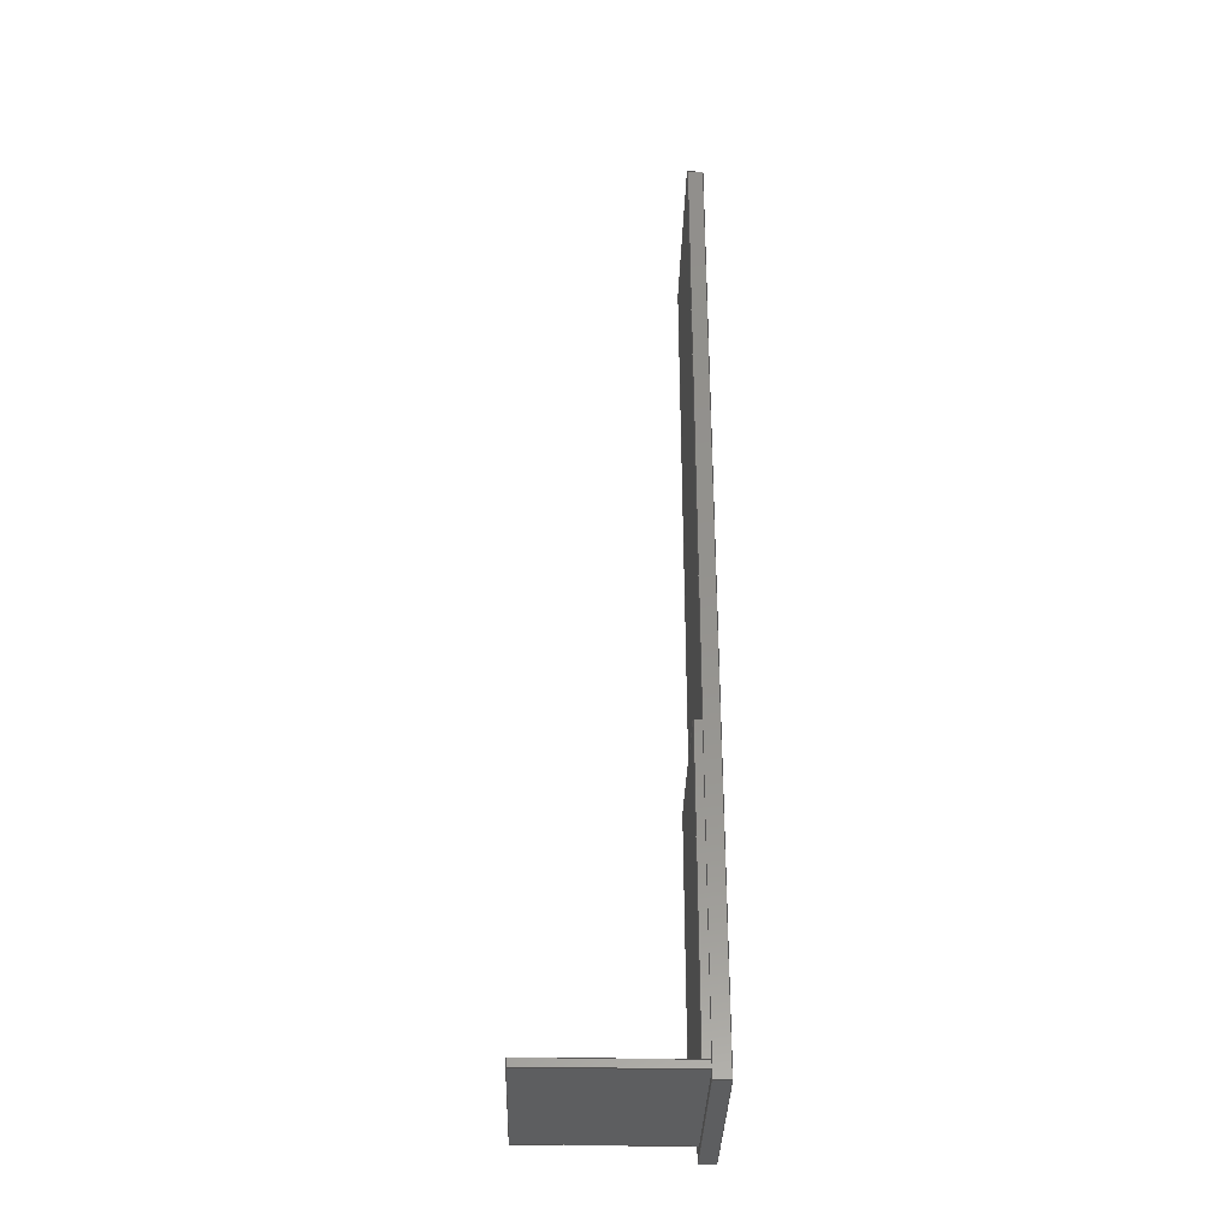
<metadata>
{"format":"step","ext":"step","renderer":"f3d","projection":"perspective","resolution":1024,"background":"white","views":[{"elev":-34.4,"azim":-91.5,"up":"+Y"}]}
</metadata>
<code>
ISO-10303-21;
DATA;
#1=MECHANICAL_DESIGN_GEOMETRIC_PRESENTATION_REPRESENTATION('',(#4,#5,
#6),#476);
#2=SHAPE_REPRESENTATION_RELATIONSHIP('SRR','None',#483,#3);
#3=ADVANCED_BREP_SHAPE_REPRESENTATION('',(#7,#8,#9),#475);
#4=STYLED_ITEM('',(#493),#7);
#5=STYLED_ITEM('',(#494),#8);
#6=STYLED_ITEM('',(#494),#9);
#7=MANIFOLD_SOLID_BREP('Body1',#286);
#8=MANIFOLD_SOLID_BREP('Body2',#287);
#9=MANIFOLD_SOLID_BREP('Body3',#288);
#10=FACE_OUTER_BOUND('',#28,.T.);
#11=FACE_OUTER_BOUND('',#29,.T.);
#12=FACE_OUTER_BOUND('',#30,.T.);
#13=FACE_OUTER_BOUND('',#31,.T.);
#14=FACE_OUTER_BOUND('',#32,.T.);
#15=FACE_OUTER_BOUND('',#33,.T.);
#16=FACE_OUTER_BOUND('',#34,.T.);
#17=FACE_OUTER_BOUND('',#35,.T.);
#18=FACE_OUTER_BOUND('',#36,.T.);
#19=FACE_OUTER_BOUND('',#37,.T.);
#20=FACE_OUTER_BOUND('',#38,.T.);
#21=FACE_OUTER_BOUND('',#39,.T.);
#22=FACE_OUTER_BOUND('',#40,.T.);
#23=FACE_OUTER_BOUND('',#41,.T.);
#24=FACE_OUTER_BOUND('',#42,.T.);
#25=FACE_OUTER_BOUND('',#43,.T.);
#26=FACE_OUTER_BOUND('',#44,.T.);
#27=FACE_OUTER_BOUND('',#45,.T.);
#28=EDGE_LOOP('',(#178,#179,#180,#181));
#29=EDGE_LOOP('',(#182,#183,#184,#185));
#30=EDGE_LOOP('',(#186,#187,#188,#189));
#31=EDGE_LOOP('',(#190,#191,#192,#193));
#32=EDGE_LOOP('',(#194,#195,#196,#197));
#33=EDGE_LOOP('',(#198,#199,#200,#201));
#34=EDGE_LOOP('',(#202,#203,#204,#205));
#35=EDGE_LOOP('',(#206,#207,#208,#209));
#36=EDGE_LOOP('',(#210,#211,#212,#213));
#37=EDGE_LOOP('',(#214,#215,#216,#217));
#38=EDGE_LOOP('',(#218,#219,#220,#221));
#39=EDGE_LOOP('',(#222,#223,#224,#225));
#40=EDGE_LOOP('',(#226,#227,#228,#229));
#41=EDGE_LOOP('',(#230,#231,#232,#233));
#42=EDGE_LOOP('',(#234,#235,#236,#237));
#43=EDGE_LOOP('',(#238,#239,#240,#241));
#44=EDGE_LOOP('',(#242,#243,#244,#245));
#45=EDGE_LOOP('',(#246,#247,#248,#249));
#46=LINE('',#398,#82);
#47=LINE('',#400,#83);
#48=LINE('',#402,#84);
#49=LINE('',#403,#85);
#50=LINE('',#406,#86);
#51=LINE('',#408,#87);
#52=LINE('',#409,#88);
#53=LINE('',#412,#89);
#54=LINE('',#414,#90);
#55=LINE('',#415,#91);
#56=LINE('',#417,#92);
#57=LINE('',#418,#93);
#58=LINE('',#424,#94);
#59=LINE('',#426,#95);
#60=LINE('',#428,#96);
#61=LINE('',#429,#97);
#62=LINE('',#432,#98);
#63=LINE('',#434,#99);
#64=LINE('',#435,#100);
#65=LINE('',#438,#101);
#66=LINE('',#440,#102);
#67=LINE('',#441,#103);
#68=LINE('',#443,#104);
#69=LINE('',#444,#105);
#70=LINE('',#450,#106);
#71=LINE('',#452,#107);
#72=LINE('',#454,#108);
#73=LINE('',#455,#109);
#74=LINE('',#458,#110);
#75=LINE('',#460,#111);
#76=LINE('',#461,#112);
#77=LINE('',#464,#113);
#78=LINE('',#466,#114);
#79=LINE('',#467,#115);
#80=LINE('',#469,#116);
#81=LINE('',#470,#117);
#82=VECTOR('',#324,1);
#83=VECTOR('',#325,1);
#84=VECTOR('',#326,1);
#85=VECTOR('',#327,1);
#86=VECTOR('',#330,1);
#87=VECTOR('',#331,1);
#88=VECTOR('',#332,1);
#89=VECTOR('',#335,1);
#90=VECTOR('',#336,1);
#91=VECTOR('',#337,1);
#92=VECTOR('',#340,1);
#93=VECTOR('',#341,1);
#94=VECTOR('',#348,1);
#95=VECTOR('',#349,1);
#96=VECTOR('',#350,1);
#97=VECTOR('',#351,1);
#98=VECTOR('',#354,1);
#99=VECTOR('',#355,1);
#100=VECTOR('',#356,1);
#101=VECTOR('',#359,1);
#102=VECTOR('',#360,1);
#103=VECTOR('',#361,1);
#104=VECTOR('',#364,1);
#105=VECTOR('',#365,1);
#106=VECTOR('',#372,1);
#107=VECTOR('',#373,1);
#108=VECTOR('',#374,1);
#109=VECTOR('',#375,1);
#110=VECTOR('',#378,1);
#111=VECTOR('',#379,1);
#112=VECTOR('',#380,1);
#113=VECTOR('',#383,1);
#114=VECTOR('',#384,1);
#115=VECTOR('',#385,1);
#116=VECTOR('',#388,1);
#117=VECTOR('',#389,1);
#118=VERTEX_POINT('',#396);
#119=VERTEX_POINT('',#397);
#120=VERTEX_POINT('',#399);
#121=VERTEX_POINT('',#401);
#122=VERTEX_POINT('',#405);
#123=VERTEX_POINT('',#407);
#124=VERTEX_POINT('',#411);
#125=VERTEX_POINT('',#413);
#126=VERTEX_POINT('',#422);
#127=VERTEX_POINT('',#423);
#128=VERTEX_POINT('',#425);
#129=VERTEX_POINT('',#427);
#130=VERTEX_POINT('',#431);
#131=VERTEX_POINT('',#433);
#132=VERTEX_POINT('',#437);
#133=VERTEX_POINT('',#439);
#134=VERTEX_POINT('',#448);
#135=VERTEX_POINT('',#449);
#136=VERTEX_POINT('',#451);
#137=VERTEX_POINT('',#453);
#138=VERTEX_POINT('',#457);
#139=VERTEX_POINT('',#459);
#140=VERTEX_POINT('',#463);
#141=VERTEX_POINT('',#465);
#142=EDGE_CURVE('',#118,#119,#46,.T.);
#143=EDGE_CURVE('',#118,#120,#47,.T.);
#144=EDGE_CURVE('',#121,#120,#48,.T.);
#145=EDGE_CURVE('',#119,#121,#49,.T.);
#146=EDGE_CURVE('',#122,#119,#50,.T.);
#147=EDGE_CURVE('',#123,#121,#51,.T.);
#148=EDGE_CURVE('',#122,#123,#52,.T.);
#149=EDGE_CURVE('',#124,#122,#53,.T.);
#150=EDGE_CURVE('',#125,#123,#54,.T.);
#151=EDGE_CURVE('',#124,#125,#55,.T.);
#152=EDGE_CURVE('',#118,#124,#56,.T.);
#153=EDGE_CURVE('',#120,#125,#57,.T.);
#154=EDGE_CURVE('',#126,#127,#58,.T.);
#155=EDGE_CURVE('',#126,#128,#59,.T.);
#156=EDGE_CURVE('',#129,#128,#60,.T.);
#157=EDGE_CURVE('',#127,#129,#61,.T.);
#158=EDGE_CURVE('',#127,#130,#62,.T.);
#159=EDGE_CURVE('',#131,#129,#63,.T.);
#160=EDGE_CURVE('',#130,#131,#64,.T.);
#161=EDGE_CURVE('',#130,#132,#65,.T.);
#162=EDGE_CURVE('',#133,#131,#66,.T.);
#163=EDGE_CURVE('',#132,#133,#67,.T.);
#164=EDGE_CURVE('',#132,#126,#68,.T.);
#165=EDGE_CURVE('',#128,#133,#69,.T.);
#166=EDGE_CURVE('',#134,#135,#70,.T.);
#167=EDGE_CURVE('',#134,#136,#71,.T.);
#168=EDGE_CURVE('',#137,#136,#72,.T.);
#169=EDGE_CURVE('',#135,#137,#73,.T.);
#170=EDGE_CURVE('',#135,#138,#74,.T.);
#171=EDGE_CURVE('',#139,#137,#75,.T.);
#172=EDGE_CURVE('',#138,#139,#76,.T.);
#173=EDGE_CURVE('',#138,#140,#77,.T.);
#174=EDGE_CURVE('',#141,#139,#78,.T.);
#175=EDGE_CURVE('',#140,#141,#79,.T.);
#176=EDGE_CURVE('',#140,#134,#80,.T.);
#177=EDGE_CURVE('',#136,#141,#81,.T.);
#178=ORIENTED_EDGE('',*,*,#142,.F.);
#179=ORIENTED_EDGE('',*,*,#143,.T.);
#180=ORIENTED_EDGE('',*,*,#144,.F.);
#181=ORIENTED_EDGE('',*,*,#145,.F.);
#182=ORIENTED_EDGE('',*,*,#146,.T.);
#183=ORIENTED_EDGE('',*,*,#145,.T.);
#184=ORIENTED_EDGE('',*,*,#147,.F.);
#185=ORIENTED_EDGE('',*,*,#148,.F.);
#186=ORIENTED_EDGE('',*,*,#149,.T.);
#187=ORIENTED_EDGE('',*,*,#148,.T.);
#188=ORIENTED_EDGE('',*,*,#150,.F.);
#189=ORIENTED_EDGE('',*,*,#151,.F.);
#190=ORIENTED_EDGE('',*,*,#152,.T.);
#191=ORIENTED_EDGE('',*,*,#151,.T.);
#192=ORIENTED_EDGE('',*,*,#153,.F.);
#193=ORIENTED_EDGE('',*,*,#143,.F.);
#194=ORIENTED_EDGE('',*,*,#153,.T.);
#195=ORIENTED_EDGE('',*,*,#150,.T.);
#196=ORIENTED_EDGE('',*,*,#147,.T.);
#197=ORIENTED_EDGE('',*,*,#144,.T.);
#198=ORIENTED_EDGE('',*,*,#152,.F.);
#199=ORIENTED_EDGE('',*,*,#142,.T.);
#200=ORIENTED_EDGE('',*,*,#146,.F.);
#201=ORIENTED_EDGE('',*,*,#149,.F.);
#202=ORIENTED_EDGE('',*,*,#154,.F.);
#203=ORIENTED_EDGE('',*,*,#155,.T.);
#204=ORIENTED_EDGE('',*,*,#156,.F.);
#205=ORIENTED_EDGE('',*,*,#157,.F.);
#206=ORIENTED_EDGE('',*,*,#158,.F.);
#207=ORIENTED_EDGE('',*,*,#157,.T.);
#208=ORIENTED_EDGE('',*,*,#159,.F.);
#209=ORIENTED_EDGE('',*,*,#160,.F.);
#210=ORIENTED_EDGE('',*,*,#161,.F.);
#211=ORIENTED_EDGE('',*,*,#160,.T.);
#212=ORIENTED_EDGE('',*,*,#162,.F.);
#213=ORIENTED_EDGE('',*,*,#163,.F.);
#214=ORIENTED_EDGE('',*,*,#164,.F.);
#215=ORIENTED_EDGE('',*,*,#163,.T.);
#216=ORIENTED_EDGE('',*,*,#165,.F.);
#217=ORIENTED_EDGE('',*,*,#155,.F.);
#218=ORIENTED_EDGE('',*,*,#165,.T.);
#219=ORIENTED_EDGE('',*,*,#162,.T.);
#220=ORIENTED_EDGE('',*,*,#159,.T.);
#221=ORIENTED_EDGE('',*,*,#156,.T.);
#222=ORIENTED_EDGE('',*,*,#164,.T.);
#223=ORIENTED_EDGE('',*,*,#154,.T.);
#224=ORIENTED_EDGE('',*,*,#158,.T.);
#225=ORIENTED_EDGE('',*,*,#161,.T.);
#226=ORIENTED_EDGE('',*,*,#166,.F.);
#227=ORIENTED_EDGE('',*,*,#167,.T.);
#228=ORIENTED_EDGE('',*,*,#168,.F.);
#229=ORIENTED_EDGE('',*,*,#169,.F.);
#230=ORIENTED_EDGE('',*,*,#170,.F.);
#231=ORIENTED_EDGE('',*,*,#169,.T.);
#232=ORIENTED_EDGE('',*,*,#171,.F.);
#233=ORIENTED_EDGE('',*,*,#172,.F.);
#234=ORIENTED_EDGE('',*,*,#173,.F.);
#235=ORIENTED_EDGE('',*,*,#172,.T.);
#236=ORIENTED_EDGE('',*,*,#174,.F.);
#237=ORIENTED_EDGE('',*,*,#175,.F.);
#238=ORIENTED_EDGE('',*,*,#176,.F.);
#239=ORIENTED_EDGE('',*,*,#175,.T.);
#240=ORIENTED_EDGE('',*,*,#177,.F.);
#241=ORIENTED_EDGE('',*,*,#167,.F.);
#242=ORIENTED_EDGE('',*,*,#177,.T.);
#243=ORIENTED_EDGE('',*,*,#174,.T.);
#244=ORIENTED_EDGE('',*,*,#171,.T.);
#245=ORIENTED_EDGE('',*,*,#168,.T.);
#246=ORIENTED_EDGE('',*,*,#176,.T.);
#247=ORIENTED_EDGE('',*,*,#166,.T.);
#248=ORIENTED_EDGE('',*,*,#170,.T.);
#249=ORIENTED_EDGE('',*,*,#173,.T.);
#250=PLANE('',#302);
#251=PLANE('',#303);
#252=PLANE('',#304);
#253=PLANE('',#305);
#254=PLANE('',#306);
#255=PLANE('',#307);
#256=PLANE('',#308);
#257=PLANE('',#309);
#258=PLANE('',#310);
#259=PLANE('',#311);
#260=PLANE('',#312);
#261=PLANE('',#313);
#262=PLANE('',#314);
#263=PLANE('',#315);
#264=PLANE('',#316);
#265=PLANE('',#317);
#266=PLANE('',#318);
#267=PLANE('',#319);
#268=ADVANCED_FACE('',(#10),#250,.T.);
#269=ADVANCED_FACE('',(#11),#251,.T.);
#270=ADVANCED_FACE('',(#12),#252,.T.);
#271=ADVANCED_FACE('',(#13),#253,.T.);
#272=ADVANCED_FACE('',(#14),#254,.T.);
#273=ADVANCED_FACE('',(#15),#255,.F.);
#274=ADVANCED_FACE('',(#16),#256,.T.);
#275=ADVANCED_FACE('',(#17),#257,.T.);
#276=ADVANCED_FACE('',(#18),#258,.T.);
#277=ADVANCED_FACE('',(#19),#259,.T.);
#278=ADVANCED_FACE('',(#20),#260,.T.);
#279=ADVANCED_FACE('',(#21),#261,.F.);
#280=ADVANCED_FACE('',(#22),#262,.T.);
#281=ADVANCED_FACE('',(#23),#263,.T.);
#282=ADVANCED_FACE('',(#24),#264,.T.);
#283=ADVANCED_FACE('',(#25),#265,.T.);
#284=ADVANCED_FACE('',(#26),#266,.T.);
#285=ADVANCED_FACE('',(#27),#267,.F.);
#286=CLOSED_SHELL('',(#268,#269,#270,#271,#272,#273));
#287=CLOSED_SHELL('',(#274,#275,#276,#277,#278,#279));
#288=CLOSED_SHELL('',(#280,#281,#282,#283,#284,#285));
#289=DERIVED_UNIT_ELEMENT(#291,1);
#290=DERIVED_UNIT_ELEMENT(#478,3);
#291=(
MASS_UNIT()
NAMED_UNIT(*)
SI_UNIT(.KILO.,.GRAM.)
);
#292=DERIVED_UNIT((#289,#290));
#293=MEASURE_REPRESENTATION_ITEM('density measure',
POSITIVE_RATIO_MEASURE(7850),#292);
#294=PROPERTY_DEFINITION_REPRESENTATION(#299,#296);
#295=PROPERTY_DEFINITION_REPRESENTATION(#300,#297);
#296=REPRESENTATION('material name',(#298),#475);
#297=REPRESENTATION('density',(#293),#475);
#298=DESCRIPTIVE_REPRESENTATION_ITEM('Steel','Steel');
#299=PROPERTY_DEFINITION('material property','material name',#485);
#300=PROPERTY_DEFINITION('material property','density of part',#485);
#301=AXIS2_PLACEMENT_3D('placement',#394,#320,#321);
#302=AXIS2_PLACEMENT_3D('',#395,#322,#323);
#303=AXIS2_PLACEMENT_3D('',#404,#328,#329);
#304=AXIS2_PLACEMENT_3D('',#410,#333,#334);
#305=AXIS2_PLACEMENT_3D('',#416,#338,#339);
#306=AXIS2_PLACEMENT_3D('',#419,#342,#343);
#307=AXIS2_PLACEMENT_3D('',#420,#344,#345);
#308=AXIS2_PLACEMENT_3D('',#421,#346,#347);
#309=AXIS2_PLACEMENT_3D('',#430,#352,#353);
#310=AXIS2_PLACEMENT_3D('',#436,#357,#358);
#311=AXIS2_PLACEMENT_3D('',#442,#362,#363);
#312=AXIS2_PLACEMENT_3D('',#445,#366,#367);
#313=AXIS2_PLACEMENT_3D('',#446,#368,#369);
#314=AXIS2_PLACEMENT_3D('',#447,#370,#371);
#315=AXIS2_PLACEMENT_3D('',#456,#376,#377);
#316=AXIS2_PLACEMENT_3D('',#462,#381,#382);
#317=AXIS2_PLACEMENT_3D('',#468,#386,#387);
#318=AXIS2_PLACEMENT_3D('',#471,#390,#391);
#319=AXIS2_PLACEMENT_3D('',#472,#392,#393);
#320=DIRECTION('axis',(0,0,1));
#321=DIRECTION('refdir',(1,0,0));
#322=DIRECTION('center_axis',(0,-1,0));
#323=DIRECTION('ref_axis',(0,0,-1));
#324=DIRECTION('',(0,0,1));
#325=DIRECTION('',(1,0,0));
#326=DIRECTION('',(0,0,-1));
#327=DIRECTION('',(1,0,0));
#328=DIRECTION('center_axis',(0,0,1));
#329=DIRECTION('ref_axis',(0,-1,0));
#330=DIRECTION('',(0,-1,0));
#331=DIRECTION('',(0,-1,0));
#332=DIRECTION('',(1,0,0));
#333=DIRECTION('center_axis',(0,1,0));
#334=DIRECTION('ref_axis',(0,0,1));
#335=DIRECTION('',(0,0,1));
#336=DIRECTION('',(0,0,1));
#337=DIRECTION('',(1,0,0));
#338=DIRECTION('center_axis',(0,0,-1));
#339=DIRECTION('ref_axis',(0,1,0));
#340=DIRECTION('',(0,1,0));
#341=DIRECTION('',(0,1,0));
#342=DIRECTION('center_axis',(1,0,0));
#343=DIRECTION('ref_axis',(0,0,-1));
#344=DIRECTION('center_axis',(1,0,0));
#345=DIRECTION('ref_axis',(0,1,0));
#346=DIRECTION('center_axis',(0,0,-1));
#347=DIRECTION('ref_axis',(0,1,0));
#348=DIRECTION('',(0,-1,0));
#349=DIRECTION('',(1,0,0));
#350=DIRECTION('',(0,1,0));
#351=DIRECTION('',(1,0,0));
#352=DIRECTION('center_axis',(0,-1,0));
#353=DIRECTION('ref_axis',(0,0,-1));
#354=DIRECTION('',(0,0,1));
#355=DIRECTION('',(0,0,-1));
#356=DIRECTION('',(1,0,0));
#357=DIRECTION('center_axis',(0,0,1));
#358=DIRECTION('ref_axis',(0,-1,0));
#359=DIRECTION('',(0,1,0));
#360=DIRECTION('',(0,-1,0));
#361=DIRECTION('',(1,0,0));
#362=DIRECTION('center_axis',(0,1,0));
#363=DIRECTION('ref_axis',(0,0,1));
#364=DIRECTION('',(0,0,-1));
#365=DIRECTION('',(0,0,1));
#366=DIRECTION('center_axis',(1,0,0));
#367=DIRECTION('ref_axis',(0,0,-1));
#368=DIRECTION('center_axis',(1,0,0));
#369=DIRECTION('ref_axis',(0,1,0));
#370=DIRECTION('center_axis',(0,-1,0));
#371=DIRECTION('ref_axis',(0,0,-1));
#372=DIRECTION('',(0,0,1));
#373=DIRECTION('',(1,0,0));
#374=DIRECTION('',(0,0,-1));
#375=DIRECTION('',(1,0,0));
#376=DIRECTION('center_axis',(0,0,1));
#377=DIRECTION('ref_axis',(0,-1,0));
#378=DIRECTION('',(0,1,0));
#379=DIRECTION('',(0,-1,0));
#380=DIRECTION('',(1,0,0));
#381=DIRECTION('center_axis',(0,1,0));
#382=DIRECTION('ref_axis',(0,0,1));
#383=DIRECTION('',(0,0,-1));
#384=DIRECTION('',(0,0,1));
#385=DIRECTION('',(1,0,0));
#386=DIRECTION('center_axis',(0,0,-1));
#387=DIRECTION('ref_axis',(0,1,0));
#388=DIRECTION('',(0,-1,0));
#389=DIRECTION('',(0,1,0));
#390=DIRECTION('center_axis',(1,0,0));
#391=DIRECTION('ref_axis',(0,0,-1));
#392=DIRECTION('center_axis',(1,0,0));
#393=DIRECTION('ref_axis',(0,1,0));
#394=CARTESIAN_POINT('',(0,0,0));
#395=CARTESIAN_POINT('Origin',(0,0,40));
#396=CARTESIAN_POINT('',(0,0,36.4));
#397=CARTESIAN_POINT('',(0,0,40));
#398=CARTESIAN_POINT('',(0,0,36.4));
#399=CARTESIAN_POINT('',(42.5,0,36.4));
#400=CARTESIAN_POINT('',(0,0,36.4));
#401=CARTESIAN_POINT('',(42.5,0,40));
#402=CARTESIAN_POINT('',(42.5,0,36.4));
#403=CARTESIAN_POINT('',(0,0,40));
#404=CARTESIAN_POINT('Origin',(0,226.9,40));
#405=CARTESIAN_POINT('',(0,226.9,40));
#406=CARTESIAN_POINT('',(0,226.9,40));
#407=CARTESIAN_POINT('',(42.5,226.9,40));
#408=CARTESIAN_POINT('',(42.5,226.9,40));
#409=CARTESIAN_POINT('',(0,226.9,40));
#410=CARTESIAN_POINT('Origin',(0,226.9,36.4));
#411=CARTESIAN_POINT('',(0,226.9,36.4));
#412=CARTESIAN_POINT('',(0,226.9,36.4));
#413=CARTESIAN_POINT('',(42.5,226.9,36.4));
#414=CARTESIAN_POINT('',(42.5,226.9,36.4));
#415=CARTESIAN_POINT('',(0,226.9,36.4));
#416=CARTESIAN_POINT('Origin',(0,0,36.4));
#417=CARTESIAN_POINT('',(0,0,36.4));
#418=CARTESIAN_POINT('',(42.5,0,36.4));
#419=CARTESIAN_POINT('Origin',(42.5,113.5,38.2));
#420=CARTESIAN_POINT('Origin',(0,113.5,38.2));
#421=CARTESIAN_POINT('Origin',(0,2,0));
#422=CARTESIAN_POINT('',(0,3.8,0));
#423=CARTESIAN_POINT('',(0,2,0));
#424=CARTESIAN_POINT('',(0,3.8,0));
#425=CARTESIAN_POINT('',(38,3.8,0));
#426=CARTESIAN_POINT('',(0,3.8,0));
#427=CARTESIAN_POINT('',(38,2,0));
#428=CARTESIAN_POINT('',(38,3.8,0));
#429=CARTESIAN_POINT('',(0,2,0));
#430=CARTESIAN_POINT('Origin',(0,2,36.4));
#431=CARTESIAN_POINT('',(0,2,36.4));
#432=CARTESIAN_POINT('',(0,2,0));
#433=CARTESIAN_POINT('',(38,2,36.4));
#434=CARTESIAN_POINT('',(38,2,0));
#435=CARTESIAN_POINT('',(0,2,36.4));
#436=CARTESIAN_POINT('Origin',(0,3.8,36.4));
#437=CARTESIAN_POINT('',(0,3.8,36.4));
#438=CARTESIAN_POINT('',(0,2,36.4));
#439=CARTESIAN_POINT('',(38,3.8,36.4));
#440=CARTESIAN_POINT('',(38,2,36.4));
#441=CARTESIAN_POINT('',(0,3.8,36.4));
#442=CARTESIAN_POINT('Origin',(0,3.8,0));
#443=CARTESIAN_POINT('',(0,3.8,1.8));
#444=CARTESIAN_POINT('',(38,3.8,1.8));
#445=CARTESIAN_POINT('Origin',(38,2.9,18.2));
#446=CARTESIAN_POINT('Origin',(0,2.9,18.2));
#447=CARTESIAN_POINT('Origin',(0,3.8,36.4));
#448=CARTESIAN_POINT('',(0,3.8,34.6));
#449=CARTESIAN_POINT('',(0,3.8,36.4));
#450=CARTESIAN_POINT('',(0,3.8,34.6));
#451=CARTESIAN_POINT('',(38,3.8,34.6));
#452=CARTESIAN_POINT('',(0,3.8,34.6));
#453=CARTESIAN_POINT('',(38,3.8,36.4));
#454=CARTESIAN_POINT('',(38,3.8,34.6));
#455=CARTESIAN_POINT('',(0,3.8,36.4));
#456=CARTESIAN_POINT('Origin',(0,74.5,36.4));
#457=CARTESIAN_POINT('',(0,74.5,36.4));
#458=CARTESIAN_POINT('',(0,3.8,36.4));
#459=CARTESIAN_POINT('',(38,74.5,36.4));
#460=CARTESIAN_POINT('',(38,3.8,36.4));
#461=CARTESIAN_POINT('',(0,74.5,36.4));
#462=CARTESIAN_POINT('Origin',(0,74.5,34.6));
#463=CARTESIAN_POINT('',(0,74.5,34.6));
#464=CARTESIAN_POINT('',(0,74.5,36.4));
#465=CARTESIAN_POINT('',(38,74.5,34.6));
#466=CARTESIAN_POINT('',(38,74.5,36.4));
#467=CARTESIAN_POINT('',(0,74.5,34.6));
#468=CARTESIAN_POINT('Origin',(0,3.8,34.6));
#469=CARTESIAN_POINT('',(0,74.5,34.6));
#470=CARTESIAN_POINT('',(38,74.5,34.6));
#471=CARTESIAN_POINT('Origin',(38,39.15,35.5));
#472=CARTESIAN_POINT('Origin',(0,39.15,35.5));
#473=UNCERTAINTY_MEASURE_WITH_UNIT(LENGTH_MEASURE(0.001),#477,
'DISTANCE_ACCURACY_VALUE',
'Maximum model space distance between geometric entities at asserted c
onnectivities');
#474=UNCERTAINTY_MEASURE_WITH_UNIT(LENGTH_MEASURE(0.001),#477,
'DISTANCE_ACCURACY_VALUE',
'Maximum model space distance between geometric entities at asserted c
onnectivities');
#475=(
GEOMETRIC_REPRESENTATION_CONTEXT(3)
GLOBAL_UNCERTAINTY_ASSIGNED_CONTEXT((#473))
GLOBAL_UNIT_ASSIGNED_CONTEXT((#477,#479,#480))
REPRESENTATION_CONTEXT('','3D')
);
#476=(
GEOMETRIC_REPRESENTATION_CONTEXT(3)
GLOBAL_UNCERTAINTY_ASSIGNED_CONTEXT((#474))
GLOBAL_UNIT_ASSIGNED_CONTEXT((#477,#479,#480))
REPRESENTATION_CONTEXT('','3D')
);
#477=(
LENGTH_UNIT()
NAMED_UNIT(*)
SI_UNIT(.CENTI.,.METRE.)
);
#478=(
LENGTH_UNIT()
NAMED_UNIT(*)
SI_UNIT($,.METRE.)
);
#479=(
NAMED_UNIT(*)
PLANE_ANGLE_UNIT()
SI_UNIT($,.RADIAN.)
);
#480=(
NAMED_UNIT(*)
SI_UNIT($,.STERADIAN.)
SOLID_ANGLE_UNIT()
);
#481=SHAPE_DEFINITION_REPRESENTATION(#482,#483);
#482=PRODUCT_DEFINITION_SHAPE('',$,#485);
#483=SHAPE_REPRESENTATION('',(#301),#475);
#484=PRODUCT_DEFINITION_CONTEXT('part definition',#489,'design');
#485=PRODUCT_DEFINITION('Untitled','Untitled',#486,#484);
#486=PRODUCT_DEFINITION_FORMATION('',$,#491);
#487=PRODUCT_RELATED_PRODUCT_CATEGORY('Untitled','Untitled',(#491));
#488=APPLICATION_PROTOCOL_DEFINITION('international standard',
'automotive_design',2009,#489);
#489=APPLICATION_CONTEXT(
'Core Data for Automotive Mechanical Design Process');
#490=PRODUCT_CONTEXT('part definition',#489,'mechanical');
#491=PRODUCT('Untitled','Untitled',$,(#490));
#492=PRESENTATION_STYLE_ASSIGNMENT((#495));
#493=PRESENTATION_STYLE_ASSIGNMENT((#496));
#494=PRESENTATION_STYLE_ASSIGNMENT((#497));
#495=SURFACE_STYLE_USAGE(.BOTH.,#498);
#496=SURFACE_STYLE_USAGE(.BOTH.,#499);
#497=SURFACE_STYLE_USAGE(.BOTH.,#500);
#498=SURFACE_SIDE_STYLE('',(#501));
#499=SURFACE_SIDE_STYLE('',(#502));
#500=SURFACE_SIDE_STYLE('',(#503));
#501=SURFACE_STYLE_FILL_AREA(#504);
#502=SURFACE_STYLE_FILL_AREA(#505);
#503=SURFACE_STYLE_FILL_AREA(#506);
#504=FILL_AREA_STYLE('Steel - Satin',(#507));
#505=FILL_AREA_STYLE('3D Oak - Stained dark semigloss',(#508));
#506=FILL_AREA_STYLE('Powder Coat (White)',(#509));
#507=FILL_AREA_STYLE_COLOUR('Steel - Satin',#510);
#508=FILL_AREA_STYLE_COLOUR('3D Oak - Stained dark semigloss',#511);
#509=FILL_AREA_STYLE_COLOUR('Powder Coat (White)',#512);
#510=COLOUR_RGB('Steel - Satin',0.6275,0.6275,0.6275);
#511=COLOUR_RGB('3D Oak - Stained dark semigloss',0.6,0.4235,
0.2431);
#512=COLOUR_RGB('Powder Coat (White)',0.9647,0.9647,
0.9529);
ENDSEC;
END-ISO-10303-21;

</code>
